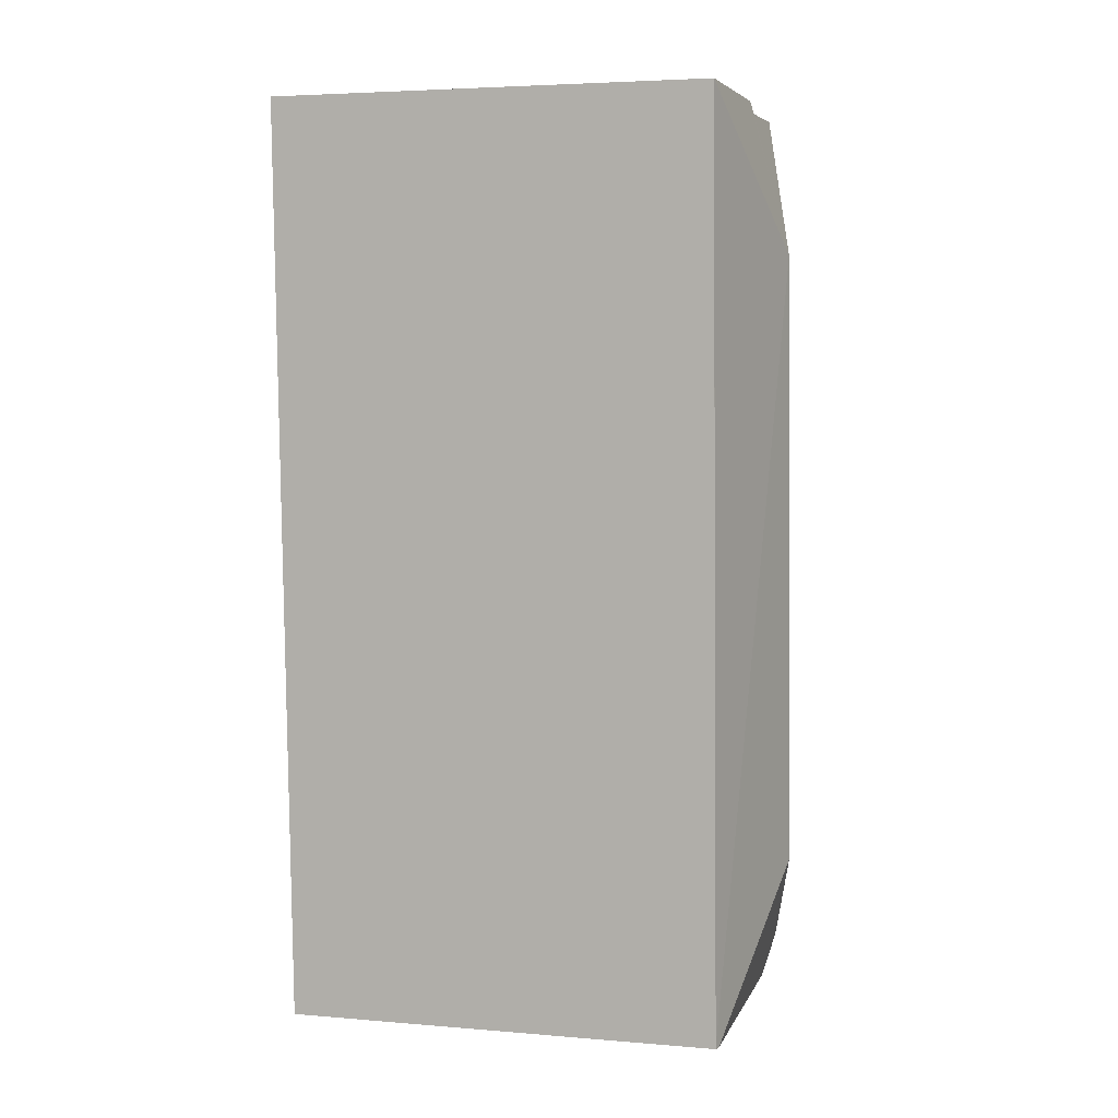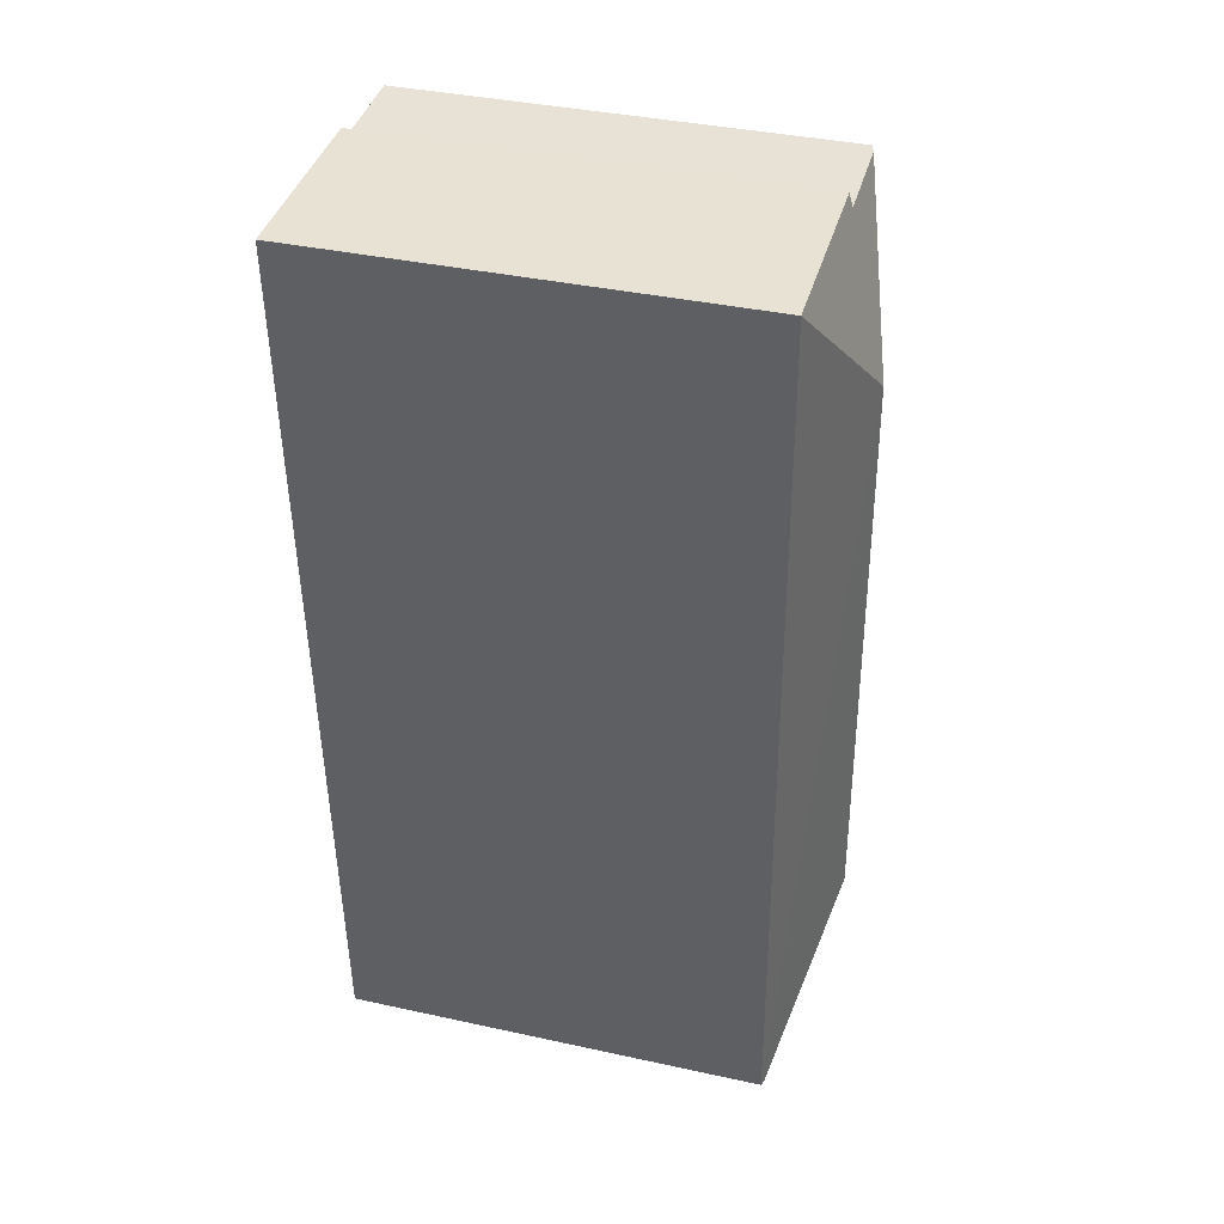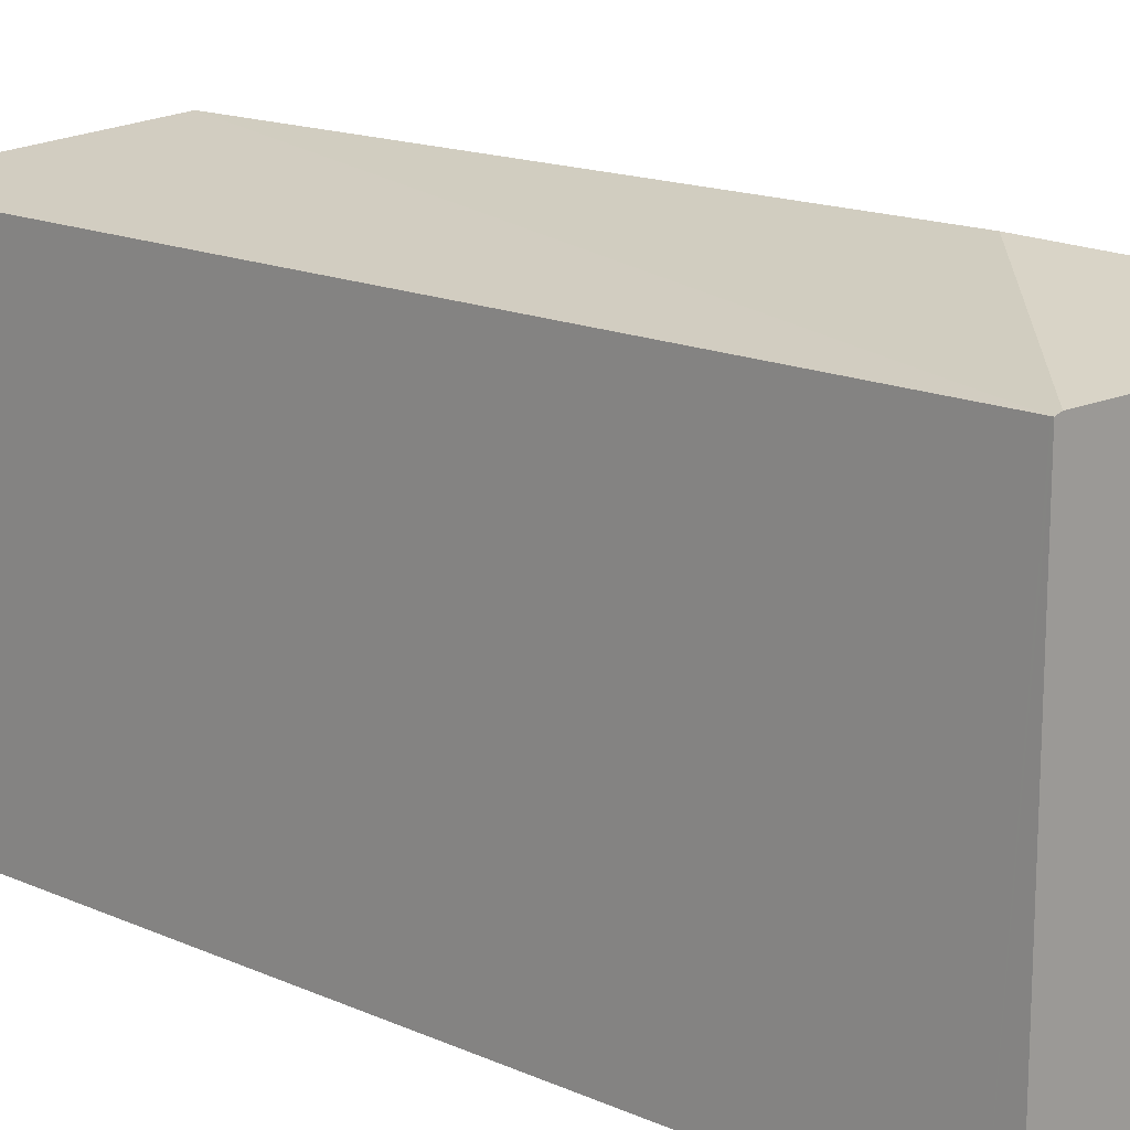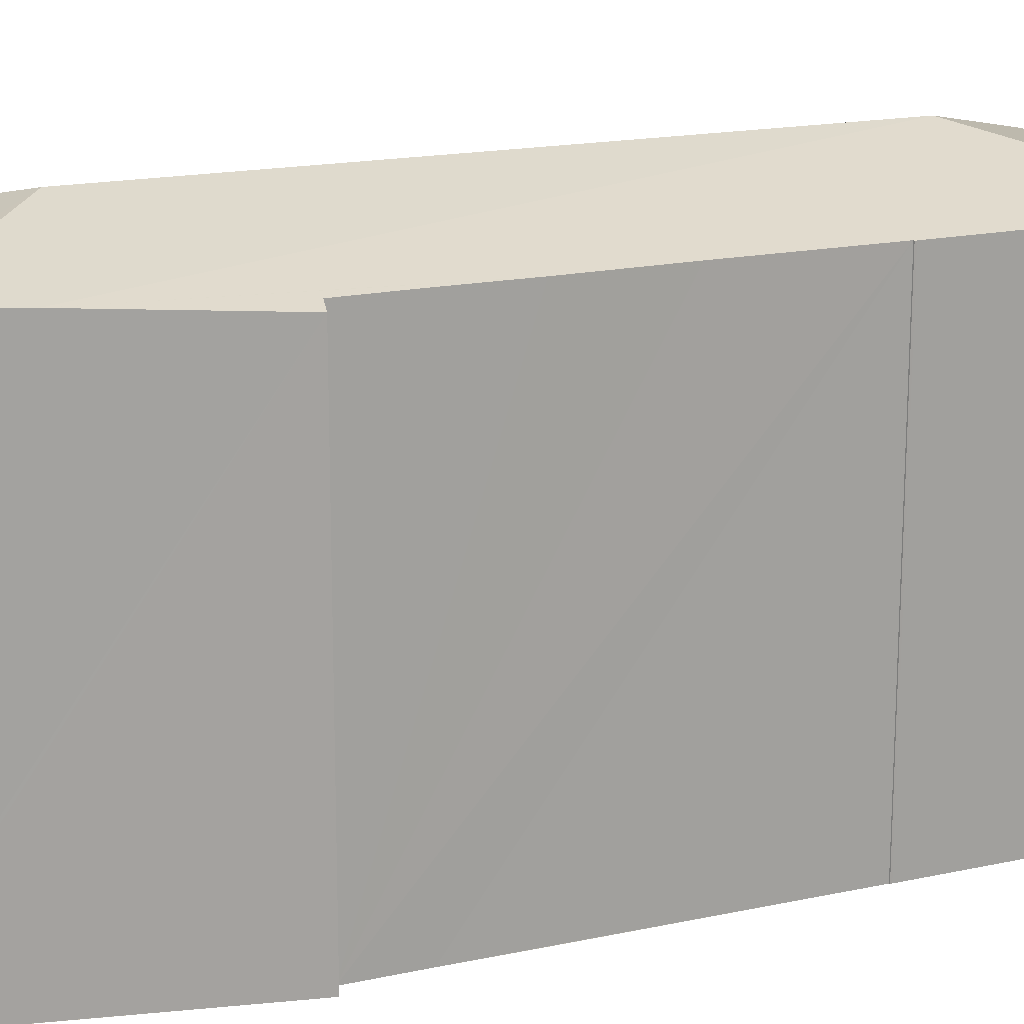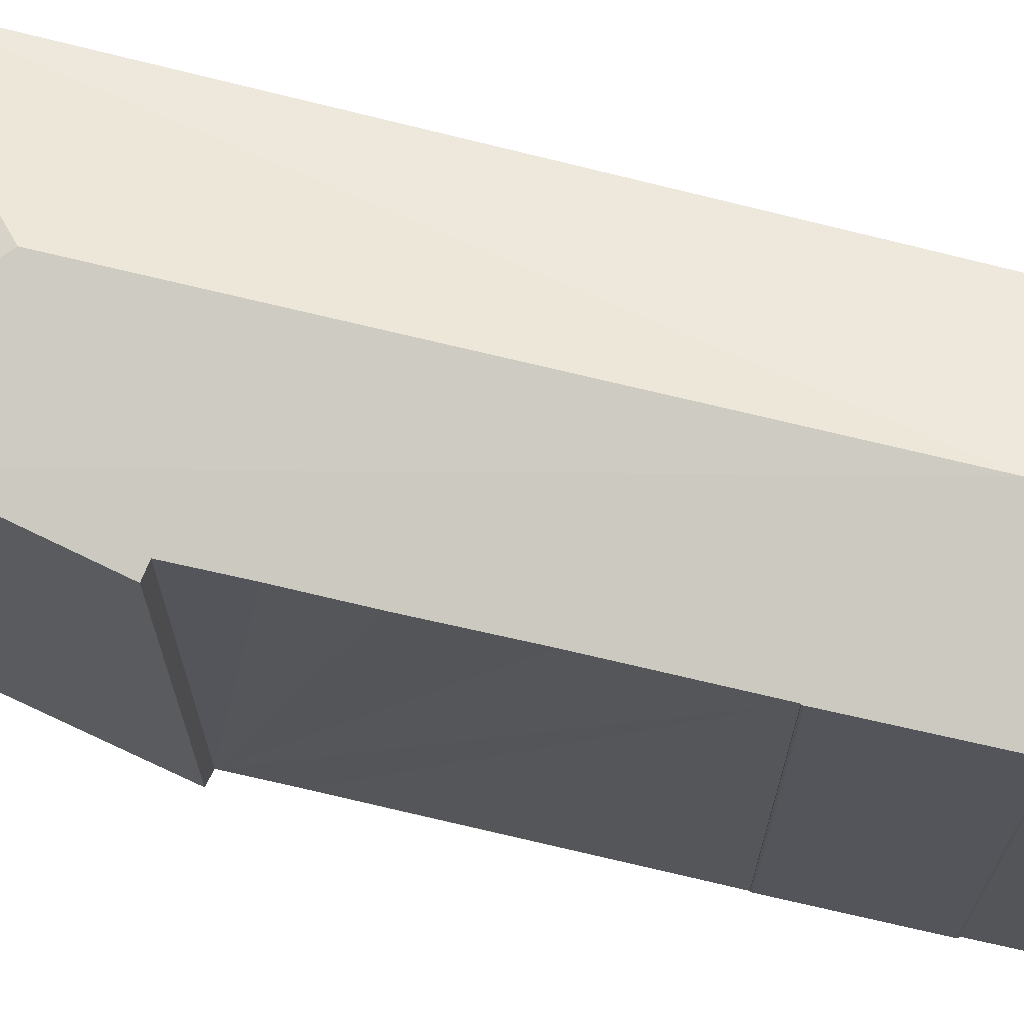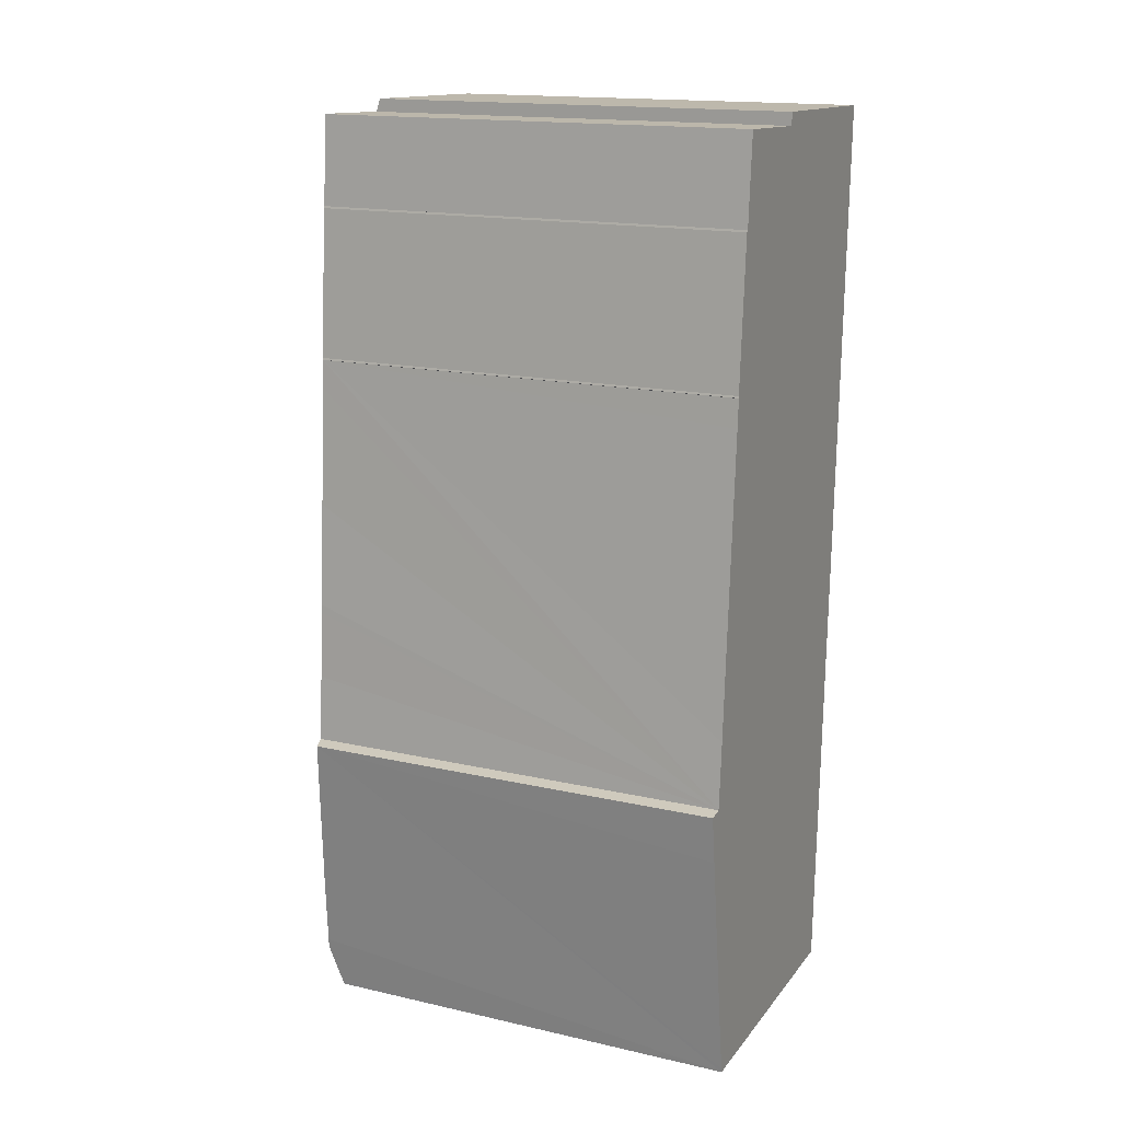
<metadata>
{"format":"obj","ext":"obj","renderer":"f3d","projection":"perspective","resolution":1024,"background":"white","views":[{"elev":4.4,"azim":105.2,"up":"+Z"},{"elev":38.3,"azim":105.4,"up":"+Z"},{"elev":16.2,"azim":134.5,"up":"+Y"},{"elev":17.5,"azim":-109.2,"up":"+Y"},{"elev":69.0,"azim":-72.7,"up":"+Y"},{"elev":16.3,"azim":-64.9,"up":"+Z"}]}
</metadata>
<code>
v  16.81 20.94 22.46
v  9.583 23.15 23.1
v  17.12 20.94 30.35
v  15.36 20.94 -13.61
v  16.61 20.94 17.5
v  16.6 20.94 17.18
v  15.4 20.94 -12.59
v  15.05 21.03 -13.71
v  15.36 20.94 -13.7
v  7.897 23.15 -6.263
v  6.372 20.91 -13.81
v  1.959 20.85 -13.86
v  1.929 20.91 -13.66
v  1.636 21.48 -11.71
v  1.572 21.46 -11.28
v  1.083 21.27 -7.768
v  1.206 20.97 6.91
v  1.179 20.97 6.489
v  0 20.76 1.271e-15
v  0.505 20.91 0.071
v  0.325 20.91 -2.332
v  0.727 20.98 0.103
v  0.972 20.98 3.289
v  3.457 21.12 30.19
v  2.641 20.97 26.02
v  2.973 20.98 30.21
v  2.029 20.95 18.94
v  2.011 20.94 18.86
v  2.054 20.96 18.84
v  1.965 20.96 17.5
v  1.587 20.97 11.87
v  2.554 20.95 25.93
v  2.574 20.95 26.03
v  7.972 21.14 30
v  7.995 20.95 30.61
v  8.024 20.95 30.61
v  15.36 8.391e-16 -13.7
v  6.372 8.456e-16 -13.81
v  1.959 8.488e-16 -13.86
v  15.05 8.393e-16 -13.71
v  1.929 8.364e-16 -13.66
v  0.325 1.428e-16 -2.332
v  0 0 0
v  1.572 6.905e-16 -11.28
v  1.636 7.168e-16 -11.71
v  1.083 4.757e-16 -7.768
v  0.727 -6.307e-18 0.103
v  0.972 -2.014e-16 3.289
v  1.965 -1.072e-15 17.5
v  2.054 -1.153e-15 18.84
v  1.206 -4.231e-16 6.91
v  1.179 -3.973e-16 6.489
v  1.587 -7.268e-16 11.87
v  2.029 -1.16e-15 18.94
v  2.011 -1.155e-15 18.86
v  2.554 -1.588e-15 25.93
v  2.574 -1.594e-15 26.03
v  2.973 -1.85e-15 30.21
v  2.641 -1.593e-15 26.02
v  7.972 -1.837e-15 30
v  7.995 -1.875e-15 30.61
v  0.505 -4.348e-18 0.071
v  3.457 -1.848e-15 30.19
v  17.12 -1.858e-15 30.35
v  8.024 -1.875e-15 30.61
v  16.81 -1.375e-15 22.46
v  16.61 -1.072e-15 17.5
v  16.6 -1.052e-15 17.18
v  15.4 7.71e-16 -12.59
v  15.36 8.334e-16 -13.61
g defaultobject
f 1 2 3
f 2 1 4
f 4 1 5
f 4 5 6
f 4 6 7
f 8 4 9
f 4 8 2
f 2 8 10
f 11 10 8
f 10 11 12
f 10 12 13
f 10 13 14
f 15 10 14
f 10 15 16
f 10 16 2
f 17 16 18
f 19 20 21
f 16 21 20
f 22 16 20
f 23 16 22
f 18 16 23
f 24 25 26
f 25 24 2
f 25 2 27
f 27 2 28
f 28 2 29
f 29 2 30
f 30 2 31
f 31 2 17
f 17 2 16
f 25 32 33
f 32 25 27
f 34 2 24
f 2 34 35
f 2 35 36
f 2 36 3
f 37 8 9
f 8 37 11
f 11 37 12
f 12 37 38
f 12 38 39
f 38 37 40
f 39 13 12
f 13 39 14
f 14 39 15
f 15 39 16
f 16 39 21
f 21 39 19
f 19 39 41
f 19 41 42
f 19 42 43
f 42 41 44
f 44 41 45
f 42 44 46
f 47 23 22
f 23 47 18
f 18 47 17
f 17 47 31
f 31 47 30
f 30 47 29
f 29 47 48
f 29 48 49
f 29 49 50
f 49 48 51
f 51 48 52
f 49 51 53
f 28 54 27
f 54 28 55
f 54 32 27
f 32 54 56
f 32 57 33
f 57 32 56
f 25 58 26
f 58 25 59
f 60 35 34
f 35 60 61
f 20 47 22
f 47 20 19
f 47 19 43
f 47 43 62
f 33 59 25
f 59 33 57
f 26 34 24
f 34 26 60
f 60 26 58
f 60 58 63
f 61 36 35
f 36 61 3
f 3 61 64
f 64 61 65
f 50 28 29
f 28 50 55
f 64 1 3
f 1 64 5
f 5 64 66
f 5 66 6
f 6 66 7
f 7 66 67
f 7 67 68
f 7 68 69
f 7 69 4
f 4 69 9
f 9 69 37
f 37 69 70
f 65 66 64
f 66 65 61
f 66 61 60
f 66 60 63
f 66 63 58
f 66 58 59
f 66 59 67
f 67 59 57
f 67 57 56
f 67 56 54
f 67 54 68
f 68 54 69
f 69 54 50
f 50 54 55
f 69 50 49
f 69 49 53
f 69 53 51
f 69 51 52
f 69 52 48
f 69 48 47
f 69 47 62
f 69 62 43
f 69 43 42
f 69 42 46
f 69 46 44
f 69 44 70
f 70 44 37
f 37 44 40
f 40 44 38
f 38 44 45
f 38 45 41
f 38 41 39

</code>
